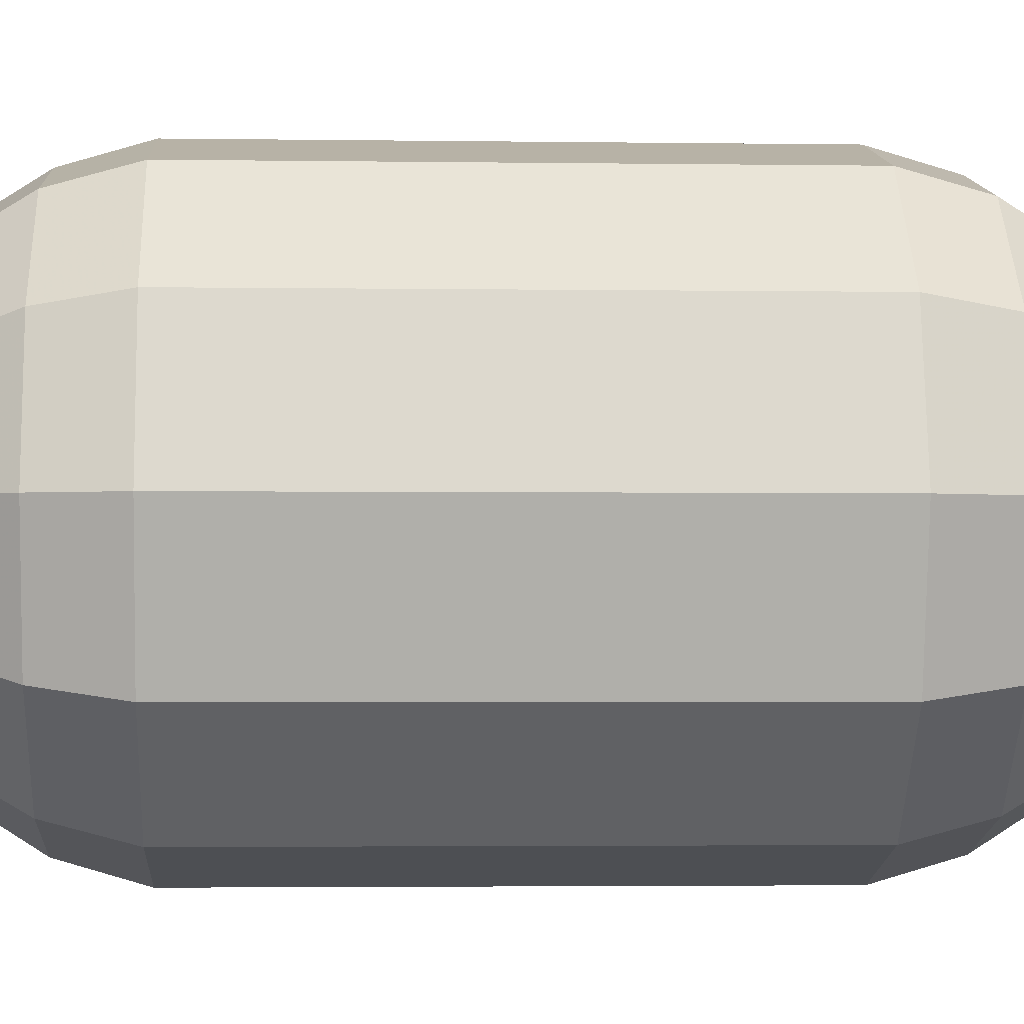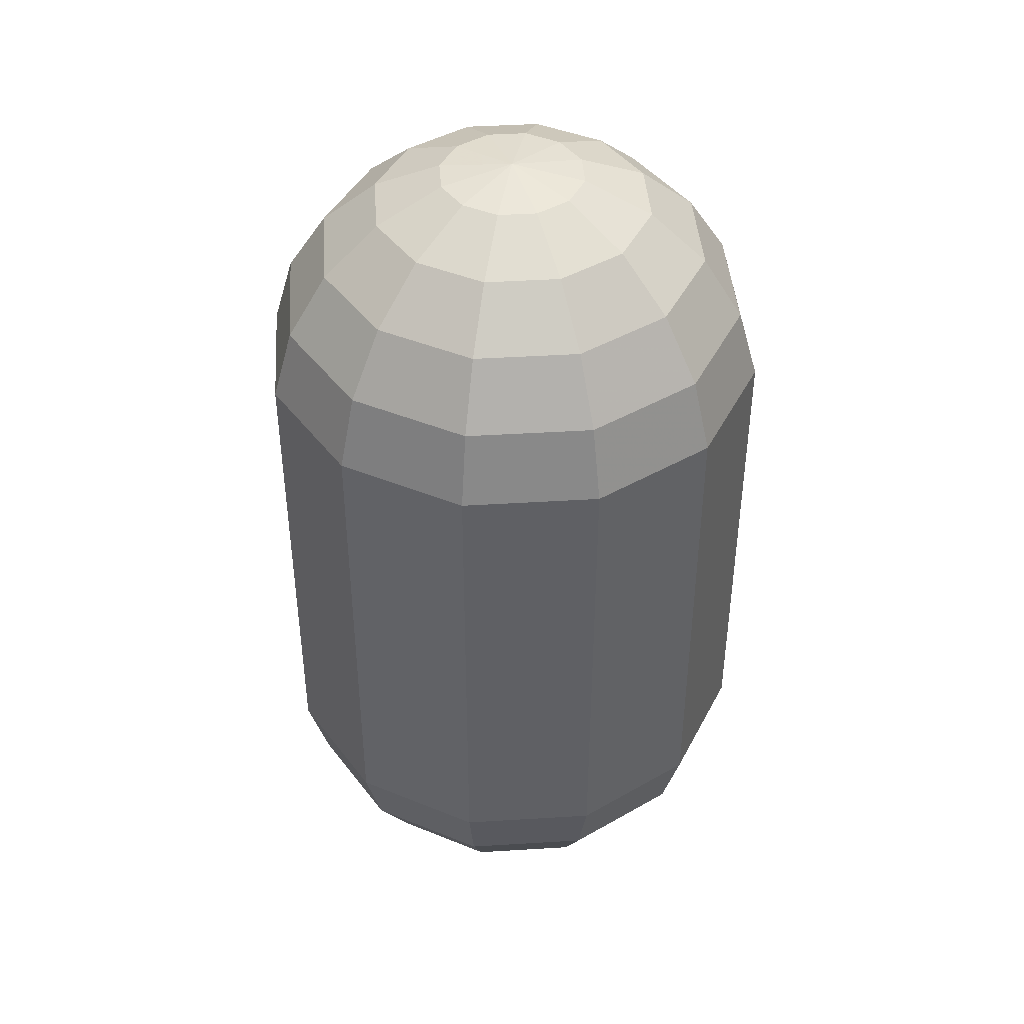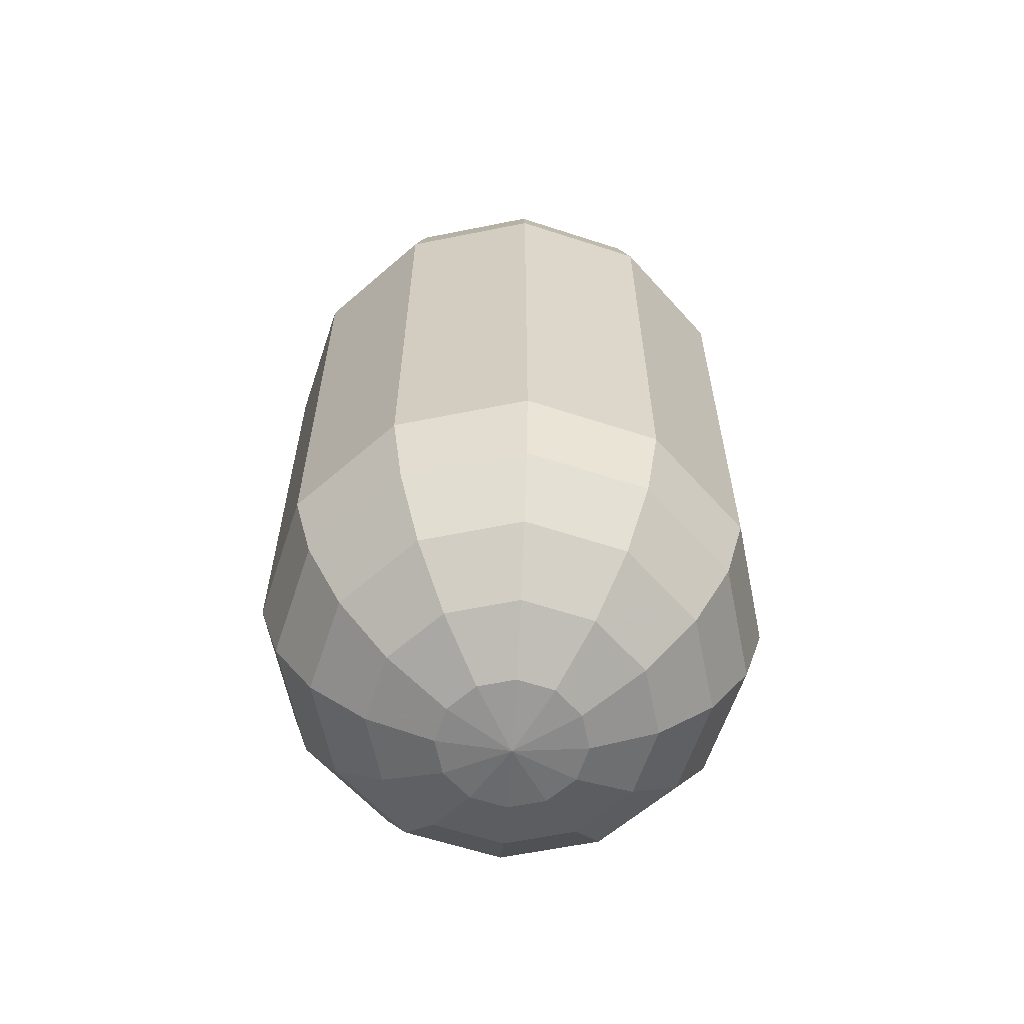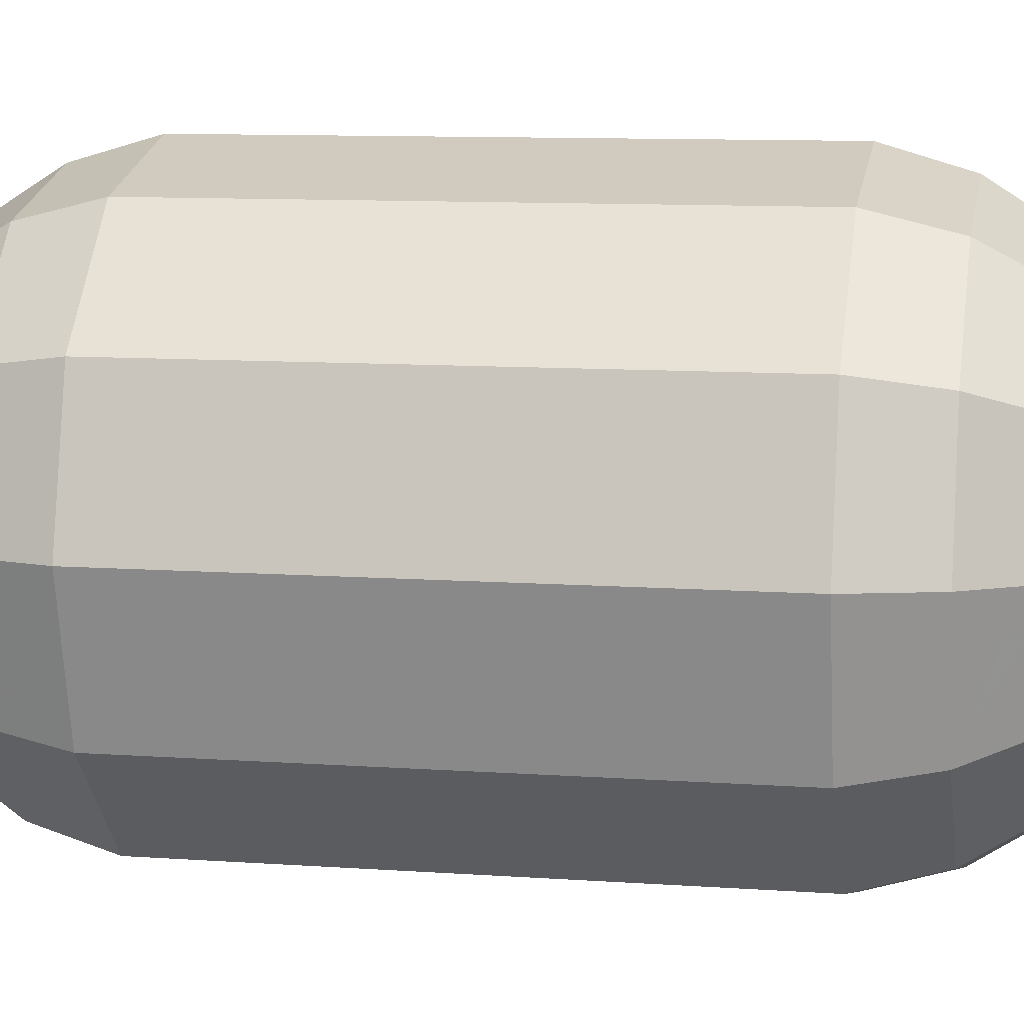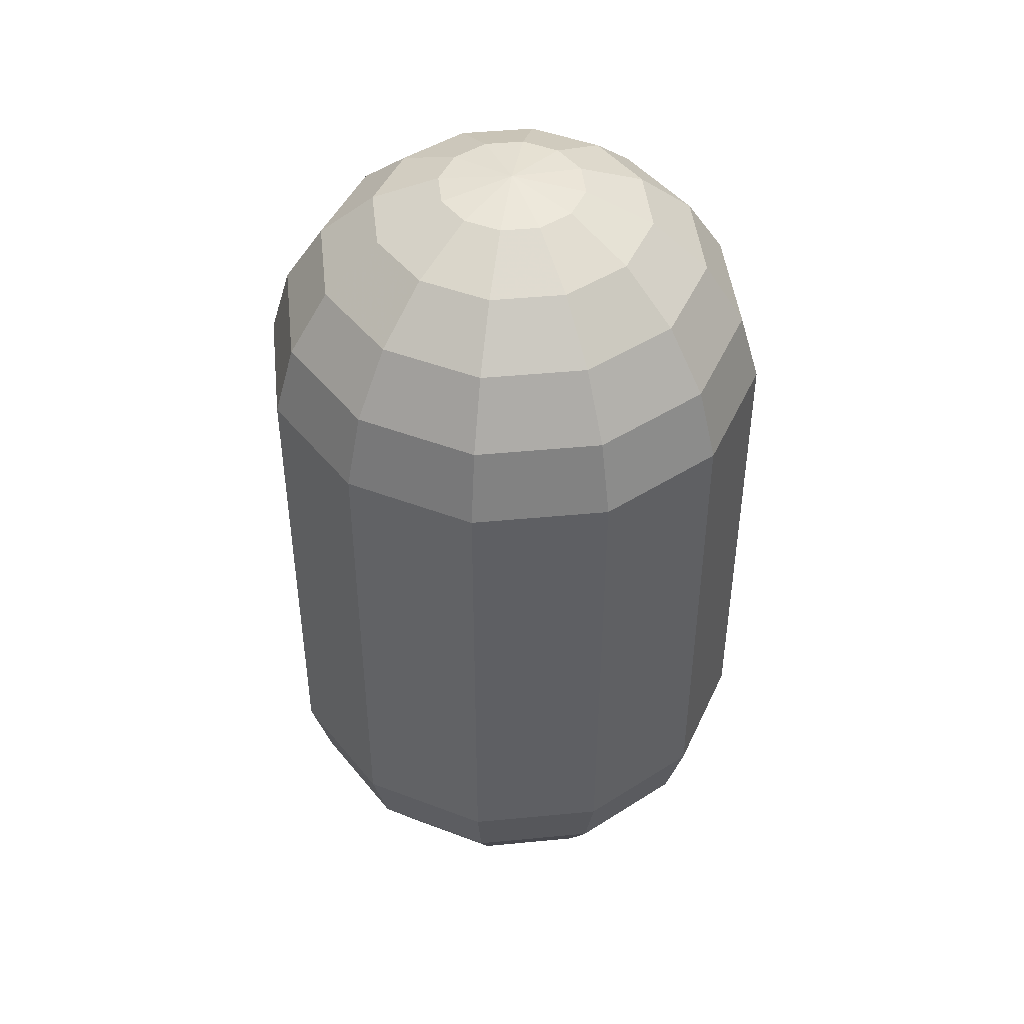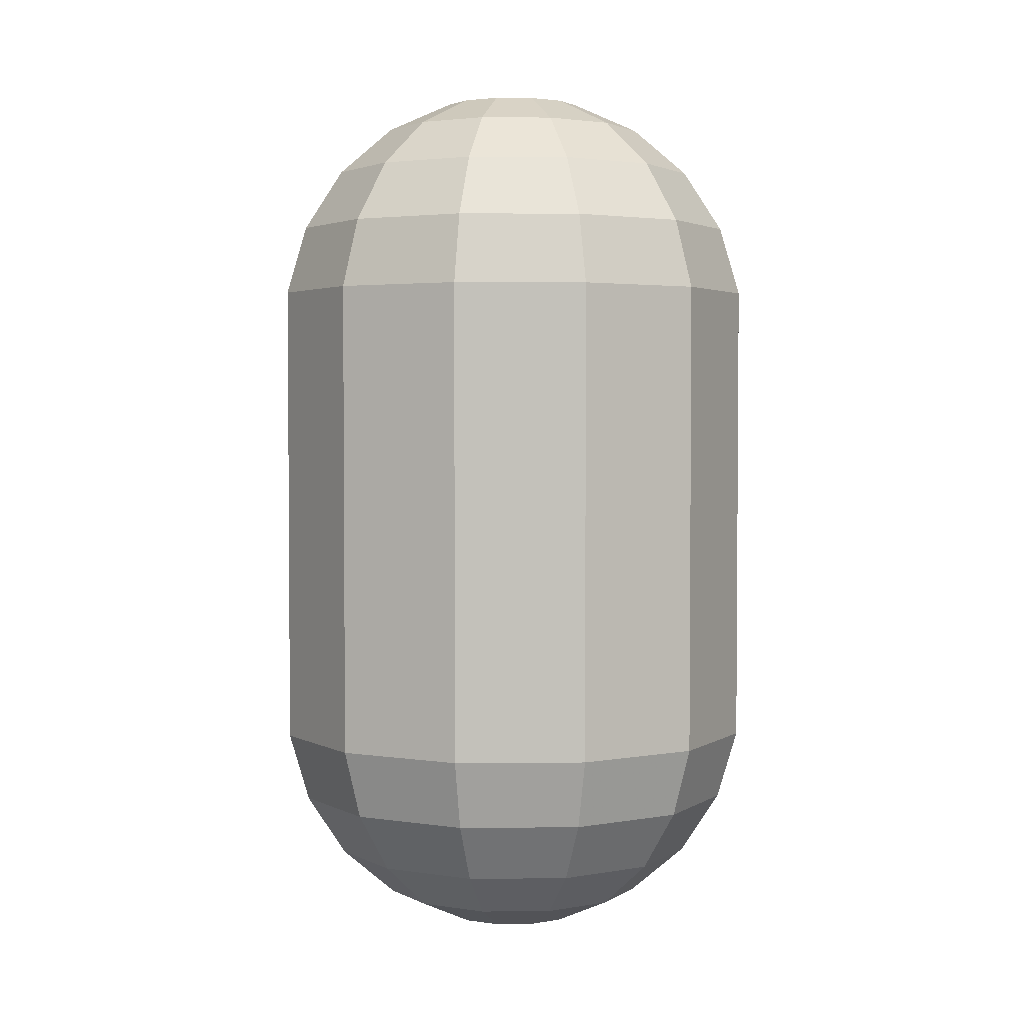
<metadata>
{"format":"obj","ext":"obj","renderer":"f3d","projection":"perspective","resolution":1024,"background":"white","views":[{"elev":-2.7,"azim":86.9,"up":"+Y"},{"elev":43.1,"azim":10.8,"up":"+Z"},{"elev":-61.4,"azim":56.6,"up":"+Z"},{"elev":9.5,"azim":100.9,"up":"+Y"},{"elev":45.6,"azim":-111.3,"up":"+Z"},{"elev":2.8,"azim":13.1,"up":"+Z"}]}
</metadata>
<code>
v 0 0 -1.222
v 0.1913 0 -1.194
v 0.3671 0 -1.114
v 0.5132 0 -0.9873
v 0.6177 0 -0.8247
v 0.6722 0 -0.6393
v 0.6722 0 0.6393
v 0.6177 0 0.8247
v 0.5132 0 0.9873
v 0.3671 0 1.114
v 0.1913 0 1.194
v 0 0 1.222
v 0.1657 0.09566 -1.194
v 0.3179 0.1836 -1.114
v 0.4445 0.2566 -0.9873
v 0.535 0.3089 -0.8247
v 0.5821 0.3361 -0.6393
v 0.5821 0.3361 0.6393
v 0.535 0.3089 0.8247
v 0.4445 0.2566 0.9873
v 0.3179 0.1836 1.114
v 0.1657 0.09566 1.194
v 0.09566 0.1657 -1.194
v 0.1836 0.3179 -1.114
v 0.2566 0.4445 -0.9873
v 0.3089 0.535 -0.8247
v 0.3361 0.5821 -0.6393
v 0.3361 0.5821 0.6393
v 0.3089 0.535 0.8247
v 0.2566 0.4445 0.9873
v 0.1836 0.3179 1.114
v 0.09566 0.1657 1.194
v 0 0.1913 -1.194
v 0 0.3671 -1.114
v 0 0.5132 -0.9873
v 0 0.6177 -0.8247
v 0 0.6722 -0.6393
v 0 0.6722 0.6393
v 0 0.6177 0.8247
v 0 0.5132 0.9873
v 0 0.3671 1.114
v 0 0.1913 1.194
v -0.09566 0.1657 -1.194
v -0.1836 0.3179 -1.114
v -0.2566 0.4445 -0.9873
v -0.3089 0.535 -0.8247
v -0.3361 0.5821 -0.6393
v -0.3361 0.5821 0.6393
v -0.3089 0.535 0.8247
v -0.2566 0.4445 0.9873
v -0.1836 0.3179 1.114
v -0.09566 0.1657 1.194
v -0.1657 0.09566 -1.194
v -0.3179 0.1836 -1.114
v -0.4445 0.2566 -0.9873
v -0.535 0.3089 -0.8247
v -0.5821 0.3361 -0.6393
v -0.5821 0.3361 0.6393
v -0.535 0.3089 0.8247
v -0.4445 0.2566 0.9873
v -0.3179 0.1836 1.114
v -0.1657 0.09566 1.194
v -0.1913 0 -1.194
v -0.3671 0 -1.114
v -0.5132 0 -0.9873
v -0.6177 0 -0.8247
v -0.6722 0 -0.6393
v -0.6722 0 0.6393
v -0.6177 0 0.8247
v -0.5132 0 0.9873
v -0.3671 0 1.114
v -0.1913 0 1.194
v -0.1657 -0.09566 -1.194
v -0.3179 -0.1836 -1.114
v -0.4445 -0.2566 -0.9873
v -0.535 -0.3089 -0.8247
v -0.5821 -0.3361 -0.6393
v -0.5821 -0.3361 0.6393
v -0.535 -0.3089 0.8247
v -0.4445 -0.2566 0.9873
v -0.3179 -0.1836 1.114
v -0.1657 -0.09566 1.194
v -0.09566 -0.1657 -1.194
v -0.1836 -0.3179 -1.114
v -0.2566 -0.4445 -0.9873
v -0.3089 -0.535 -0.8247
v -0.3361 -0.5821 -0.6393
v -0.3361 -0.5821 0.6393
v -0.3089 -0.535 0.8247
v -0.2566 -0.4445 0.9873
v -0.1836 -0.3179 1.114
v -0.09566 -0.1657 1.194
v -0 -0.1913 -1.194
v -0 -0.3671 -1.114
v -0 -0.5132 -0.9873
v -0 -0.6177 -0.8247
v -0 -0.6722 -0.6393
v -0 -0.6722 0.6393
v -0 -0.6177 0.8247
v -0 -0.5132 0.9873
v -0 -0.3671 1.114
v -0 -0.1913 1.194
v 0.09566 -0.1657 -1.194
v 0.1836 -0.3179 -1.114
v 0.2566 -0.4445 -0.9873
v 0.3089 -0.535 -0.8247
v 0.3361 -0.5821 -0.6393
v 0.3361 -0.5821 0.6393
v 0.3089 -0.535 0.8247
v 0.2566 -0.4445 0.9873
v 0.1836 -0.3179 1.114
v 0.09566 -0.1657 1.194
v 0.1657 -0.09566 -1.194
v 0.3179 -0.1836 -1.114
v 0.4445 -0.2566 -0.9873
v 0.535 -0.3089 -0.8247
v 0.5821 -0.3361 -0.6393
v 0.5821 -0.3361 0.6393
v 0.535 -0.3089 0.8247
v 0.4445 -0.2566 0.9873
v 0.3179 -0.1836 1.114
v 0.1657 -0.09566 1.194
f 2 1 13
f 2 13 3
f 3 13 14
f 3 14 4
f 4 14 15
f 4 15 5
f 5 15 16
f 5 16 6
f 6 16 17
f 6 17 7
f 7 17 18
f 7 18 8
f 8 18 19
f 8 19 9
f 9 19 20
f 9 20 10
f 10 20 21
f 10 21 11
f 11 21 22
f 11 22 12
f 13 1 23
f 13 23 14
f 14 23 24
f 14 24 15
f 15 24 25
f 15 25 16
f 16 25 26
f 16 26 17
f 17 26 27
f 17 27 18
f 18 27 28
f 18 28 19
f 19 28 29
f 19 29 20
f 20 29 30
f 20 30 21
f 21 30 31
f 21 31 22
f 22 31 32
f 22 32 12
f 23 1 33
f 23 33 24
f 24 33 34
f 24 34 25
f 25 34 35
f 25 35 26
f 26 35 36
f 26 36 27
f 27 36 37
f 27 37 28
f 28 37 38
f 28 38 29
f 29 38 39
f 29 39 30
f 30 39 40
f 30 40 31
f 31 40 41
f 31 41 32
f 32 41 42
f 32 42 12
f 33 1 43
f 33 43 34
f 34 43 44
f 34 44 35
f 35 44 45
f 35 45 36
f 36 45 46
f 36 46 37
f 37 46 47
f 37 47 38
f 38 47 48
f 38 48 39
f 39 48 49
f 39 49 40
f 40 49 50
f 40 50 41
f 41 50 51
f 41 51 42
f 42 51 52
f 42 52 12
f 43 1 53
f 43 53 44
f 44 53 54
f 44 54 45
f 45 54 55
f 45 55 46
f 46 55 56
f 46 56 47
f 47 56 57
f 47 57 48
f 48 57 58
f 48 58 49
f 49 58 59
f 49 59 50
f 50 59 60
f 50 60 51
f 51 60 61
f 51 61 52
f 52 61 62
f 52 62 12
f 53 1 63
f 53 63 54
f 54 63 64
f 54 64 55
f 55 64 65
f 55 65 56
f 56 65 66
f 56 66 57
f 57 66 67
f 57 67 58
f 58 67 68
f 58 68 59
f 59 68 69
f 59 69 60
f 60 69 70
f 60 70 61
f 61 70 71
f 61 71 62
f 62 71 72
f 62 72 12
f 63 1 73
f 63 73 64
f 64 73 74
f 64 74 65
f 65 74 75
f 65 75 66
f 66 75 76
f 66 76 67
f 67 76 77
f 67 77 68
f 68 77 78
f 68 78 69
f 69 78 79
f 69 79 70
f 70 79 80
f 70 80 71
f 71 80 81
f 71 81 72
f 72 81 82
f 72 82 12
f 73 1 83
f 73 83 74
f 74 83 84
f 74 84 75
f 75 84 85
f 75 85 76
f 76 85 86
f 76 86 77
f 77 86 87
f 77 87 78
f 78 87 88
f 78 88 79
f 79 88 89
f 79 89 80
f 80 89 90
f 80 90 81
f 81 90 91
f 81 91 82
f 82 91 92
f 82 92 12
f 83 1 93
f 83 93 84
f 84 93 94
f 84 94 85
f 85 94 95
f 85 95 86
f 86 95 96
f 86 96 87
f 87 96 97
f 87 97 88
f 88 97 98
f 88 98 89
f 89 98 99
f 89 99 90
f 90 99 100
f 90 100 91
f 91 100 101
f 91 101 92
f 92 101 102
f 92 102 12
f 93 1 103
f 93 103 94
f 94 103 104
f 94 104 95
f 95 104 105
f 95 105 96
f 96 105 106
f 96 106 97
f 97 106 107
f 97 107 98
f 98 107 108
f 98 108 99
f 99 108 109
f 99 109 100
f 100 109 110
f 100 110 101
f 101 110 111
f 101 111 102
f 102 111 112
f 102 112 12
f 103 1 113
f 103 113 104
f 104 113 114
f 104 114 105
f 105 114 115
f 105 115 106
f 106 115 116
f 106 116 107
f 107 116 117
f 107 117 108
f 108 117 118
f 108 118 109
f 109 118 119
f 109 119 110
f 110 119 120
f 110 120 111
f 111 120 121
f 111 121 112
f 112 121 122
f 112 122 12
f 113 1 2
f 113 2 114
f 114 2 3
f 114 3 115
f 115 3 4
f 115 4 116
f 116 4 5
f 116 5 117
f 117 5 6
f 117 6 118
f 118 6 7
f 118 7 119
f 119 7 8
f 119 8 120
f 120 8 9
f 120 9 121
f 121 9 10
f 121 10 122
f 122 10 11
f 122 11 12

</code>
